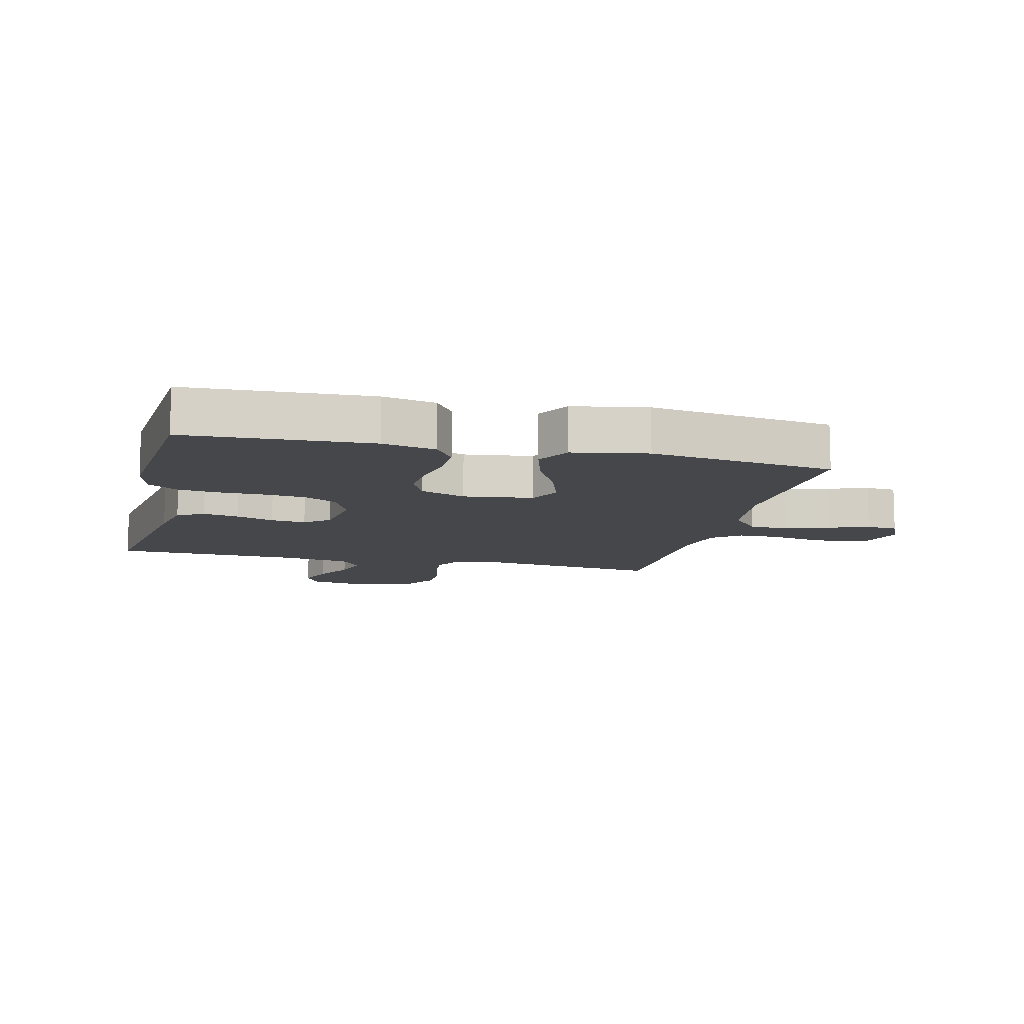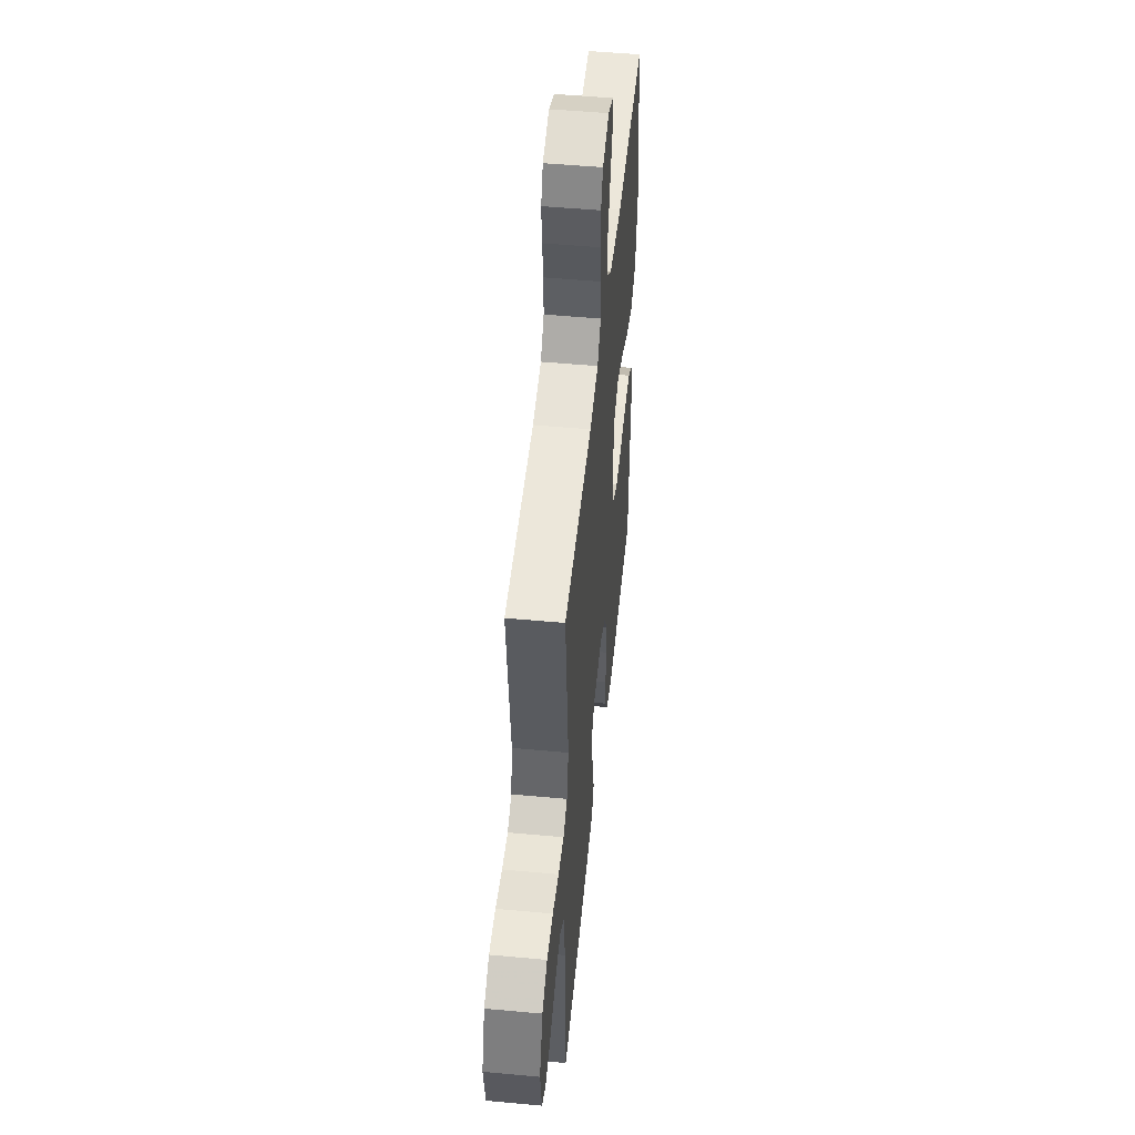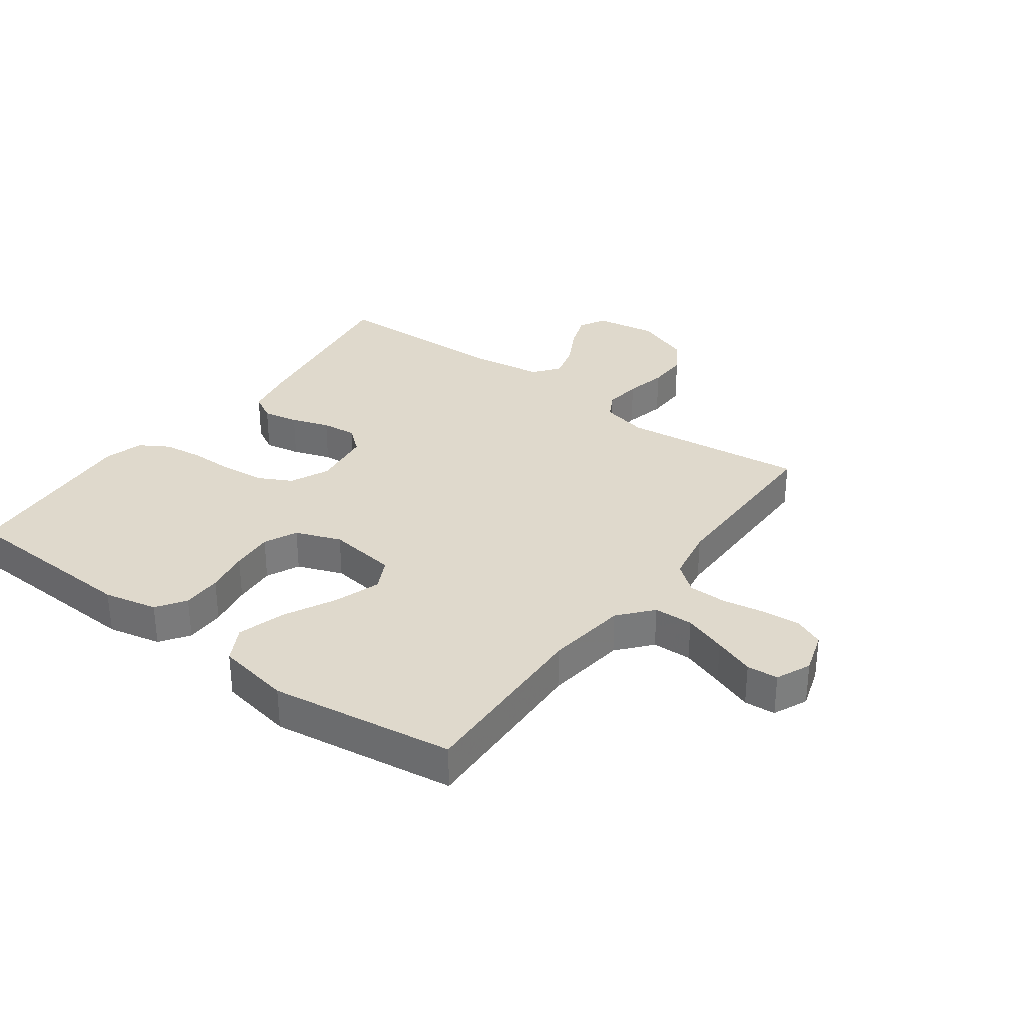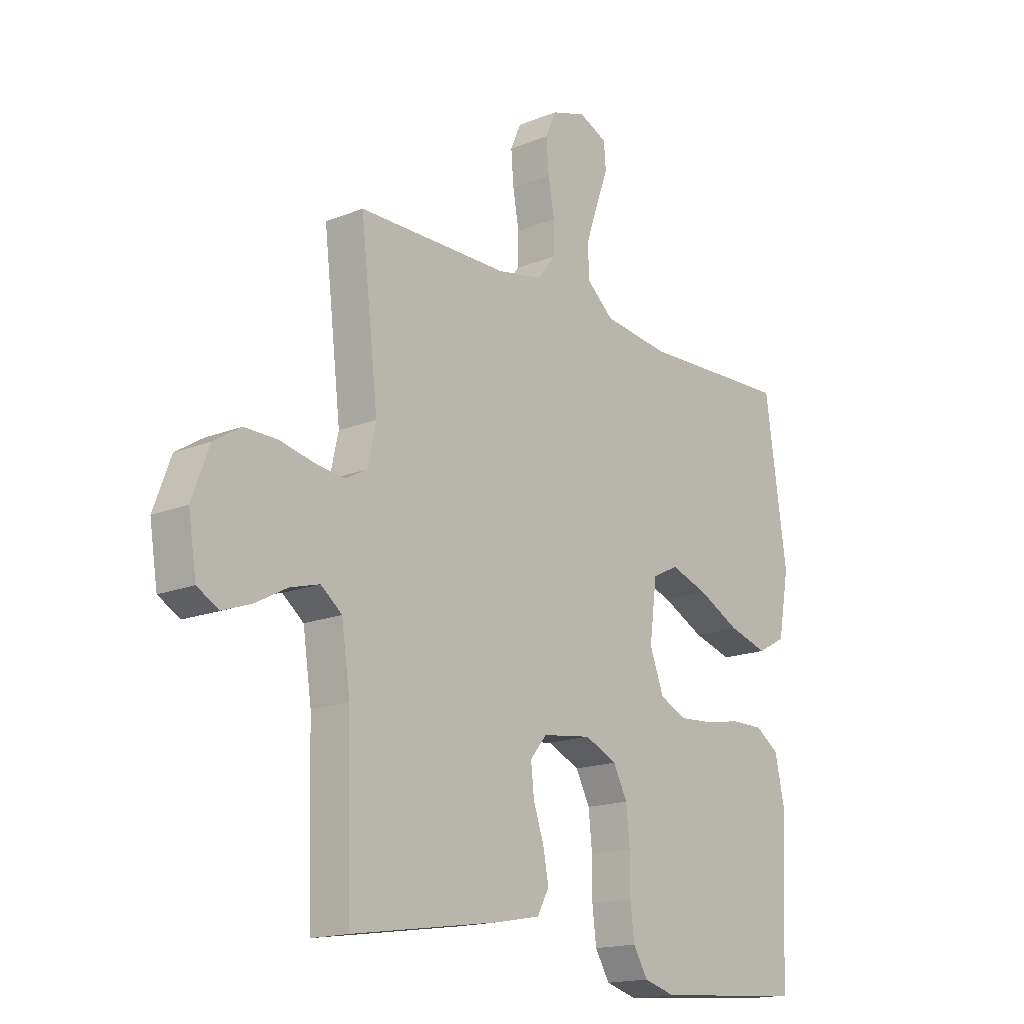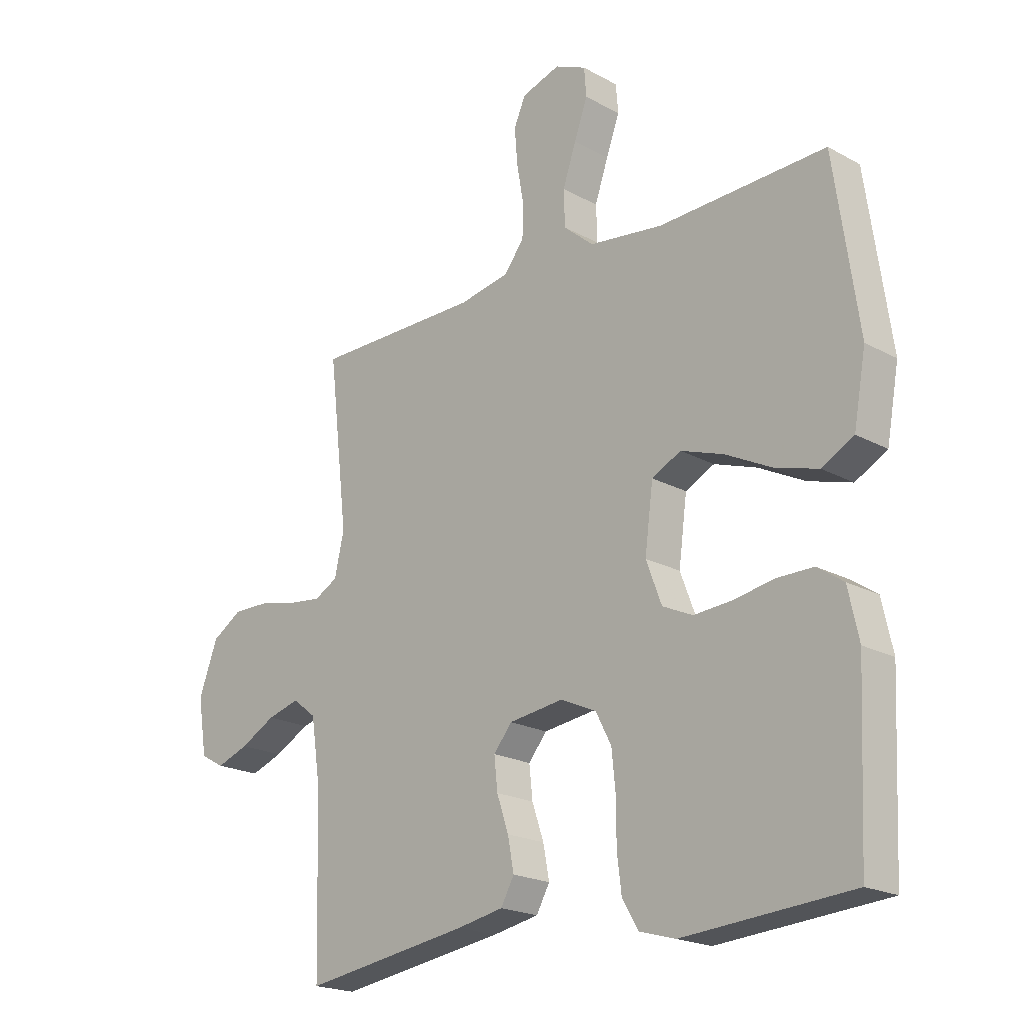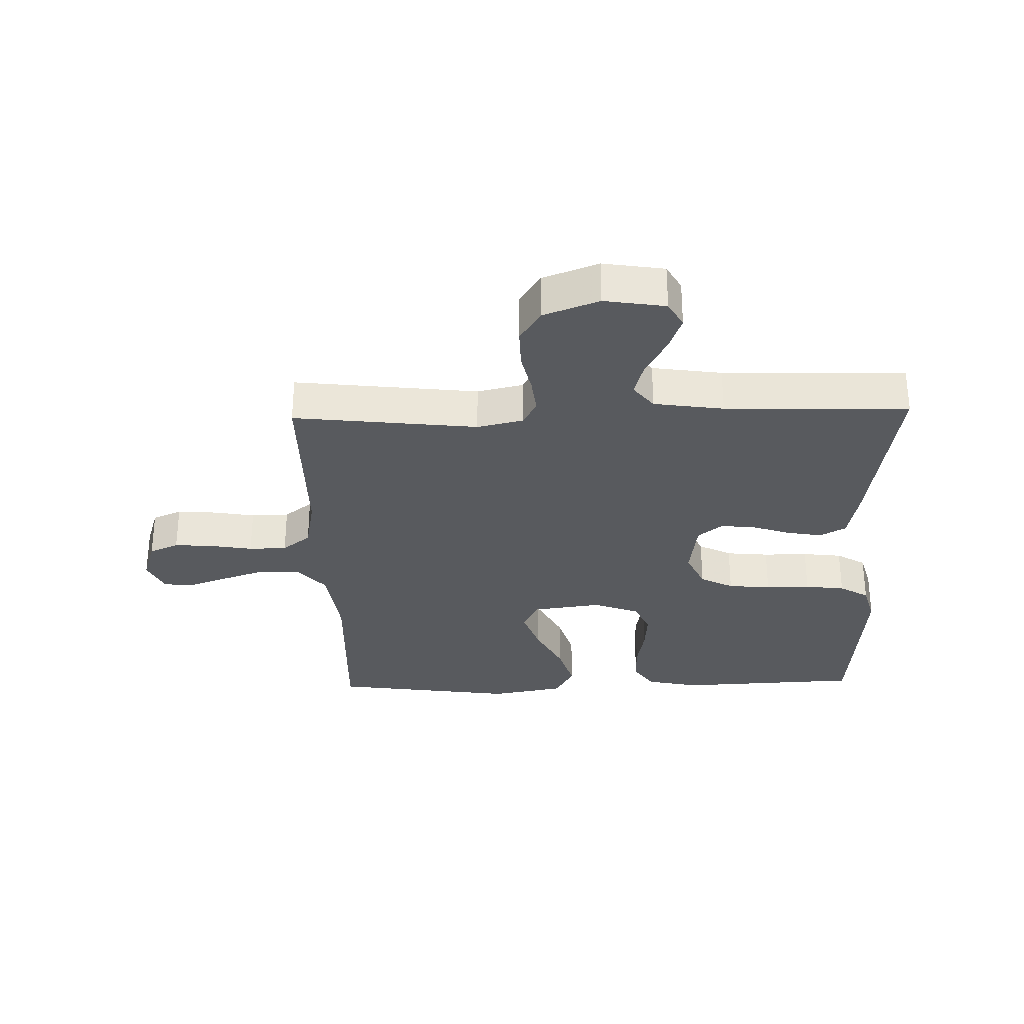
<metadata>
{"format":"obj","ext":"obj","renderer":"f3d","projection":"perspective","resolution":1024,"background":"white","views":[{"elev":-10.8,"azim":-103.7,"up":"+Y"},{"elev":50.3,"azim":95.8,"up":"+Z"},{"elev":32.3,"azim":-53.6,"up":"+Y"},{"elev":-16.6,"azim":129.4,"up":"+Z"},{"elev":-20.2,"azim":-135.1,"up":"+Z"},{"elev":-30.6,"azim":91.6,"up":"+Y"}]}
</metadata>
<code>
v 0.5 0.07 -0.5
v 0.2 0.07 -0.455
v 0.117 0.07 -0.439
v 0.093 0.07 -0.396
v 0.104 0.07 -0.338
v 0.125 0.07 -0.276
v 0.131 0.07 -0.219
v 0.098 0.07 -0.179
v 0 0.07 -0.166
v -0.064 0.07 -0.195
v -0.092 0.07 -0.249
v -0.099 0.07 -0.319
v -0.099 0.07 -0.392
v -0.107 0.07 -0.457
v -0.136 0.07 -0.505
v -0.2 0.07 -0.523
v -0.5 0.07 -0.5
v -0.514 0.07 -0.2
v -0.495 0.07 -0.113
v -0.448 0.07 -0.081
v -0.383 0.07 -0.081
v -0.311 0.07 -0.094
v -0.242 0.07 -0.099
v -0.188 0.07 -0.074
v -0.16 0.07 0
v -0.175 0.07 0.113
v -0.227 0.07 0.139
v -0.303 0.07 0.113
v -0.386 0.07 0.071
v -0.464 0.07 0.048
v -0.521 0.07 0.079
v -0.543 0.07 0.2
v -0.5 0.07 0.5
v -0.2 0.07 0.489
v -0.068 0.07 0.506
v -0.014 0.07 0.552
v -0.012 0.07 0.616
v -0.036 0.07 0.686
v -0.06 0.07 0.752
v -0.056 0.07 0.803
v 0 0.07 0.828
v 0.069 0.07 0.806
v 0.09 0.07 0.758
v 0.085 0.07 0.694
v 0.073 0.07 0.626
v 0.074 0.07 0.564
v 0.11 0.07 0.518
v 0.2 0.07 0.501
v 0.5 0.07 0.5
v 0.465 0.07 0.2
v 0.482 0.07 0.125
v 0.524 0.07 0.102
v 0.584 0.07 0.109
v 0.651 0.07 0.124
v 0.717 0.07 0.125
v 0.771 0.07 0.091
v 0.805 0.07 0
v 0.789 0.07 -0.1
v 0.746 0.07 -0.124
v 0.688 0.07 -0.103
v 0.625 0.07 -0.069
v 0.567 0.07 -0.053
v 0.525 0.07 -0.086
v 0.508 0.07 -0.2
v 0.5 0 -0.5
v 0.2 0 -0.455
v 0.117 0 -0.439
v 0.093 0 -0.396
v 0.104 0 -0.338
v 0.125 0 -0.276
v 0.131 0 -0.219
v 0.098 0 -0.179
v 0 0 -0.166
v -0.064 0 -0.195
v -0.092 0 -0.249
v -0.099 0 -0.319
v -0.099 0 -0.392
v -0.107 0 -0.457
v -0.136 0 -0.505
v -0.2 0 -0.523
v -0.5 0 -0.5
v -0.514 0 -0.2
v -0.495 0 -0.113
v -0.448 0 -0.081
v -0.383 0 -0.081
v -0.311 0 -0.094
v -0.242 0 -0.099
v -0.188 0 -0.074
v -0.16 0 0
v -0.175 0 0.113
v -0.227 0 0.139
v -0.303 0 0.113
v -0.386 0 0.071
v -0.464 0 0.048
v -0.521 0 0.079
v -0.543 0 0.2
v -0.5 0 0.5
v -0.2 0 0.489
v -0.068 0 0.506
v -0.014 0 0.552
v -0.012 0 0.616
v -0.036 0 0.686
v -0.06 0 0.752
v -0.056 0 0.803
v 0 0 0.828
v 0.069 0 0.806
v 0.09 0 0.758
v 0.085 0 0.694
v 0.073 0 0.626
v 0.074 0 0.564
v 0.11 0 0.518
v 0.2 0 0.501
v 0.5 0 0.5
v 0.465 0 0.2
v 0.482 0 0.125
v 0.524 0 0.102
v 0.584 0 0.109
v 0.651 0 0.124
v 0.717 0 0.125
v 0.771 0 0.091
v 0.805 0 0
v 0.789 0 -0.1
v 0.746 0 -0.124
v 0.688 0 -0.103
v 0.625 0 -0.069
v 0.567 0 -0.053
v 0.525 0 -0.086
v 0.508 0 -0.2
f 58 59 60 61
f 58 61 62
f 57 58 62
f 56 57 62
f 53 54 55 56
f 52 53 56 62
f 51 52 62 63
f 48 49 50
f 47 48 50 51
f 42 43 44 45
f 42 45 46
f 41 42 46
f 38 39 40 41
f 37 38 41 46
f 36 37 46 47
f 31 32 33 34
f 31 34 35
f 28 29 30 31
f 27 28 31 35
f 26 27 35 36
f 19 20 21 22
f 19 22 23
f 18 19 23
f 17 18 23
f 16 17 23 24
f 12 13 14 15
f 11 12 15 16
f 3 4 5 6
f 3 6 7
f 64 1 2 3
f 64 3 7
f 63 64 7 8
f 51 63 8 9
f 47 51 9 10
f 25 26 36 47
f 25 47 10 11
f 11 16 24 25
f 125 124 123 122
f 126 125 122
f 126 122 121
f 126 121 120
f 120 119 118 117
f 126 120 117 116
f 127 126 116 115
f 114 113 112
f 115 114 112 111
f 109 108 107 106
f 110 109 106
f 110 106 105
f 105 104 103 102
f 110 105 102 101
f 111 110 101 100
f 98 97 96 95
f 99 98 95
f 95 94 93 92
f 99 95 92 91
f 100 99 91 90
f 86 85 84 83
f 87 86 83
f 87 83 82
f 87 82 81
f 88 87 81 80
f 79 78 77 76
f 80 79 76 75
f 70 69 68 67
f 71 70 67
f 67 66 65 128
f 71 67 128
f 72 71 128 127
f 73 72 127 115
f 74 73 115 111
f 111 100 90 89
f 75 74 111 89
f 89 88 80 75
f 1 65 66 2
f 2 66 67 3
f 3 67 68 4
f 4 68 69 5
f 5 69 70 6
f 6 70 71 7
f 7 71 72 8
f 8 72 73 9
f 9 73 74 10
f 10 74 75 11
f 11 75 76 12
f 12 76 77 13
f 13 77 78 14
f 14 78 79 15
f 15 79 80 16
f 16 80 81 17
f 17 81 82 18
f 18 82 83 19
f 19 83 84 20
f 20 84 85 21
f 21 85 86 22
f 22 86 87 23
f 23 87 88 24
f 24 88 89 25
f 25 89 90 26
f 26 90 91 27
f 27 91 92 28
f 28 92 93 29
f 29 93 94 30
f 30 94 95 31
f 31 95 96 32
f 32 96 97 33
f 33 97 98 34
f 34 98 99 35
f 35 99 100 36
f 36 100 101 37
f 37 101 102 38
f 38 102 103 39
f 39 103 104 40
f 40 104 105 41
f 41 105 106 42
f 42 106 107 43
f 43 107 108 44
f 44 108 109 45
f 45 109 110 46
f 46 110 111 47
f 47 111 112 48
f 48 112 113 49
f 49 113 114 50
f 50 114 115 51
f 51 115 116 52
f 52 116 117 53
f 53 117 118 54
f 54 118 119 55
f 55 119 120 56
f 56 120 121 57
f 57 121 122 58
f 58 122 123 59
f 59 123 124 60
f 60 124 125 61
f 61 125 126 62
f 62 126 127 63
f 63 127 128 64
f 64 128 65 1

</code>
